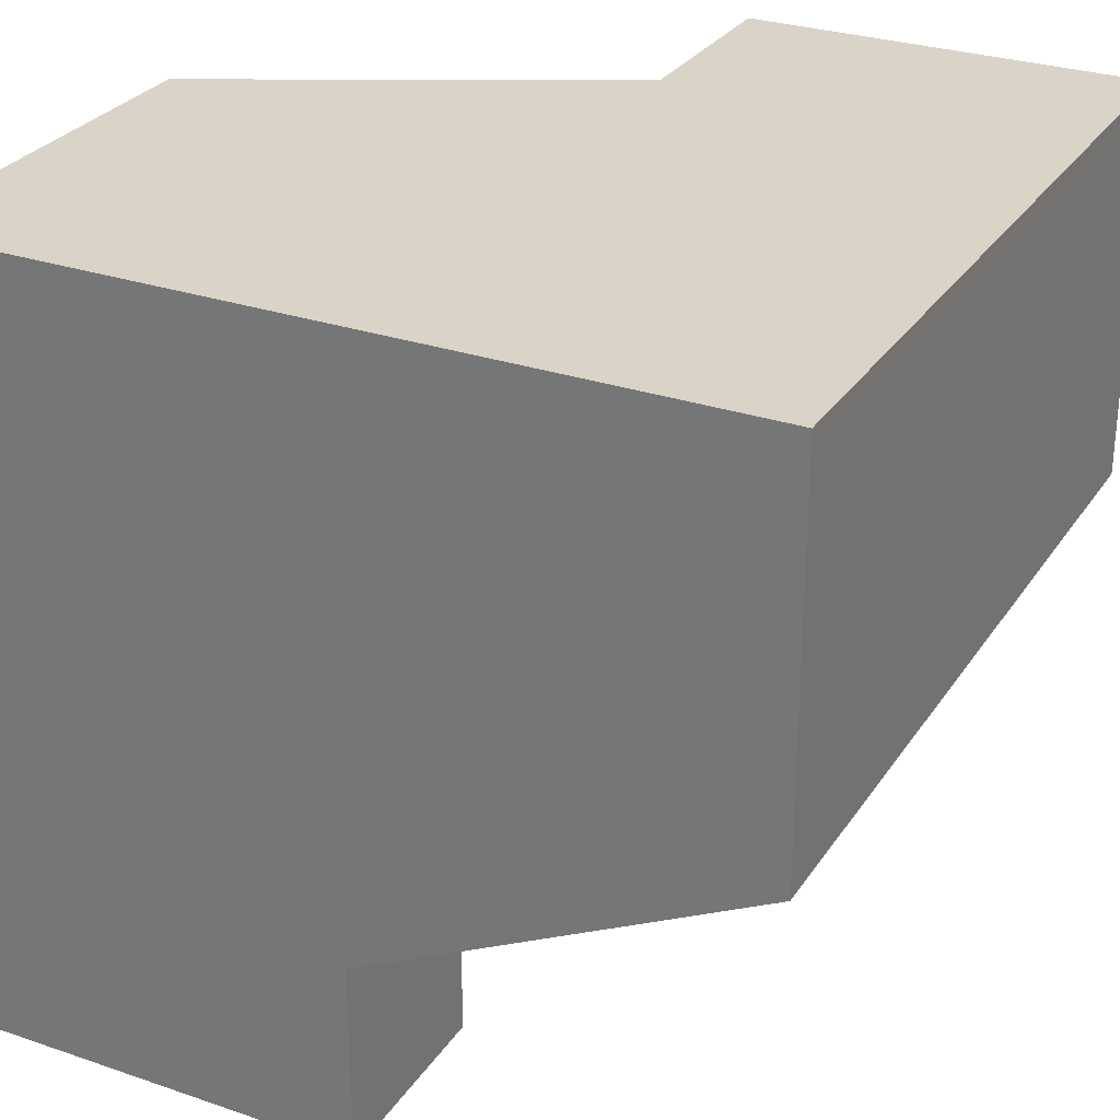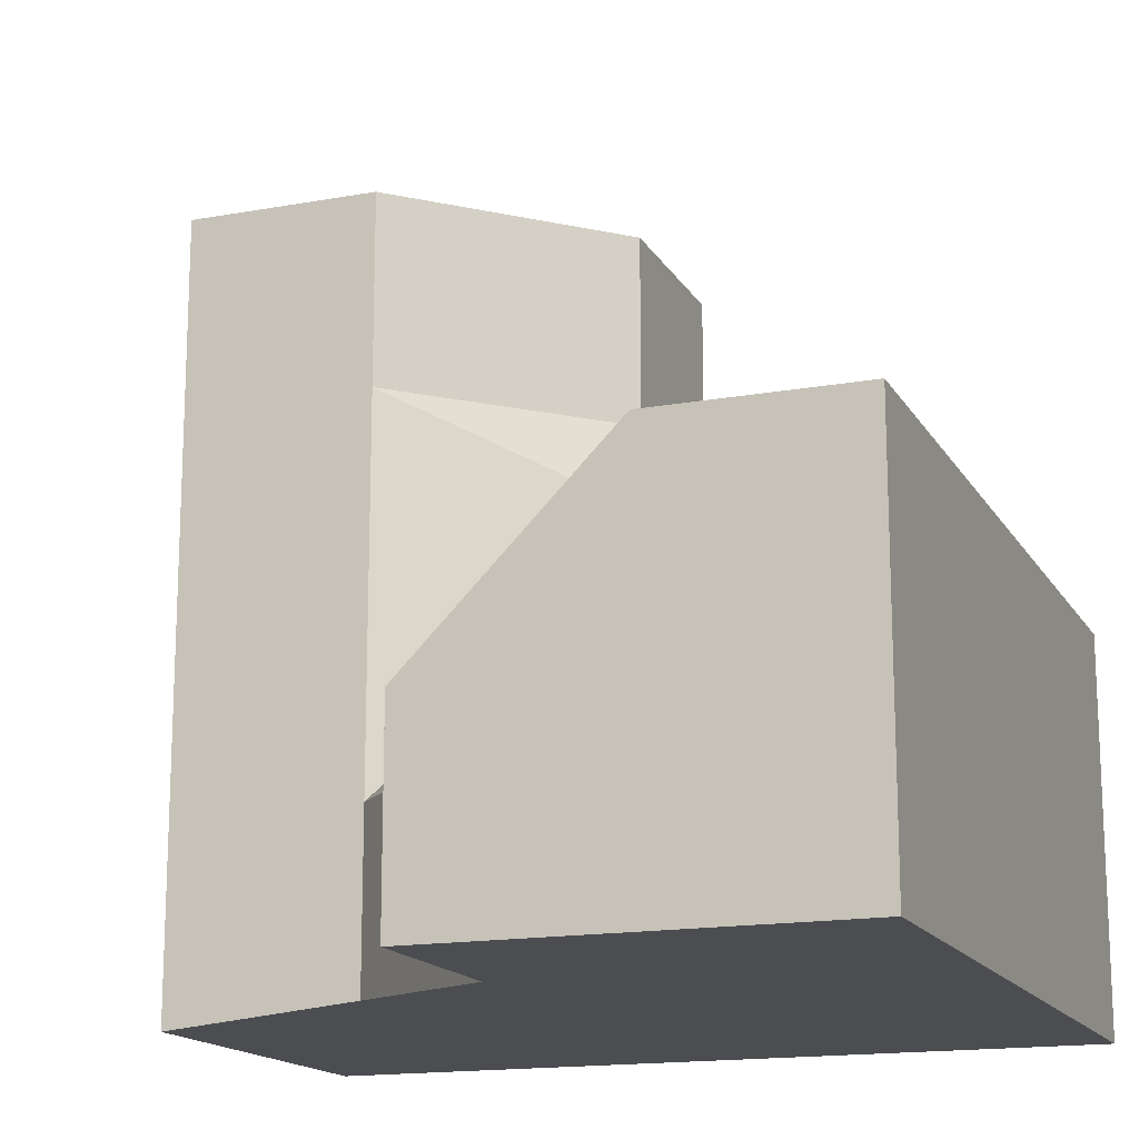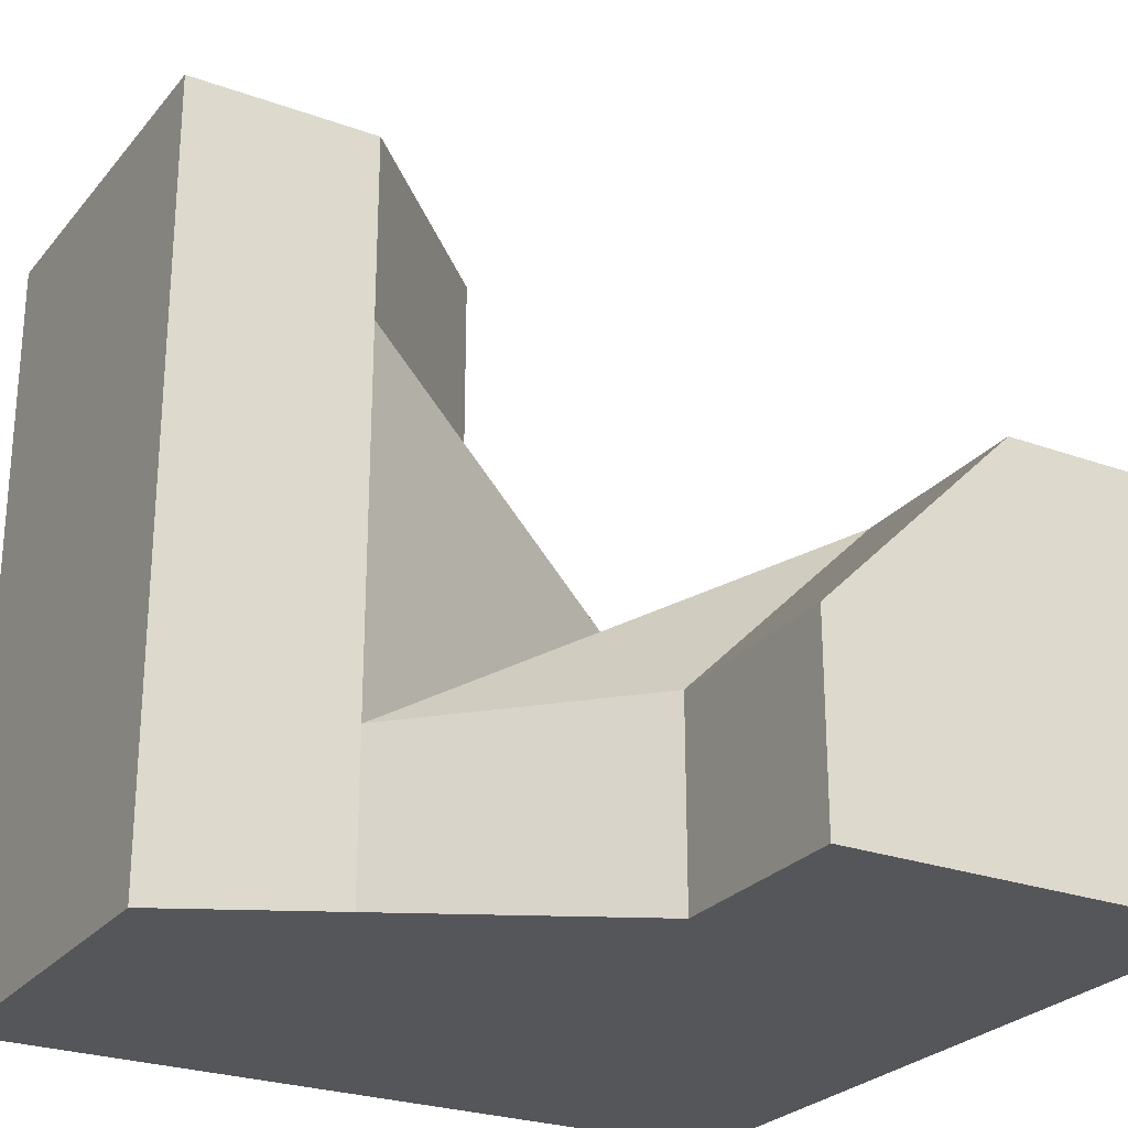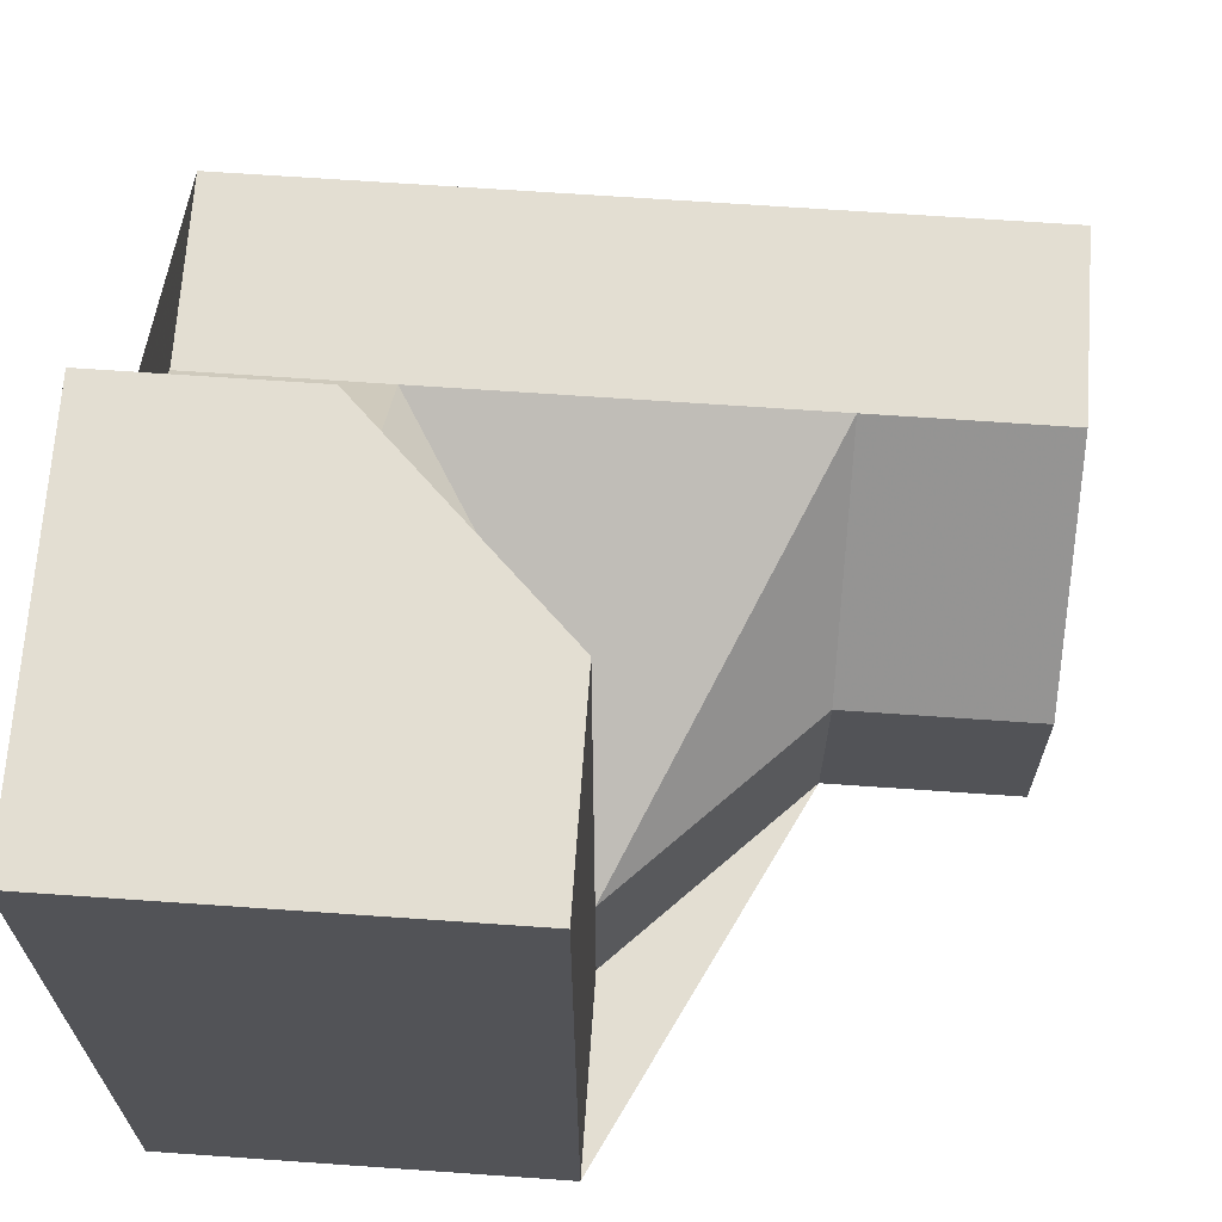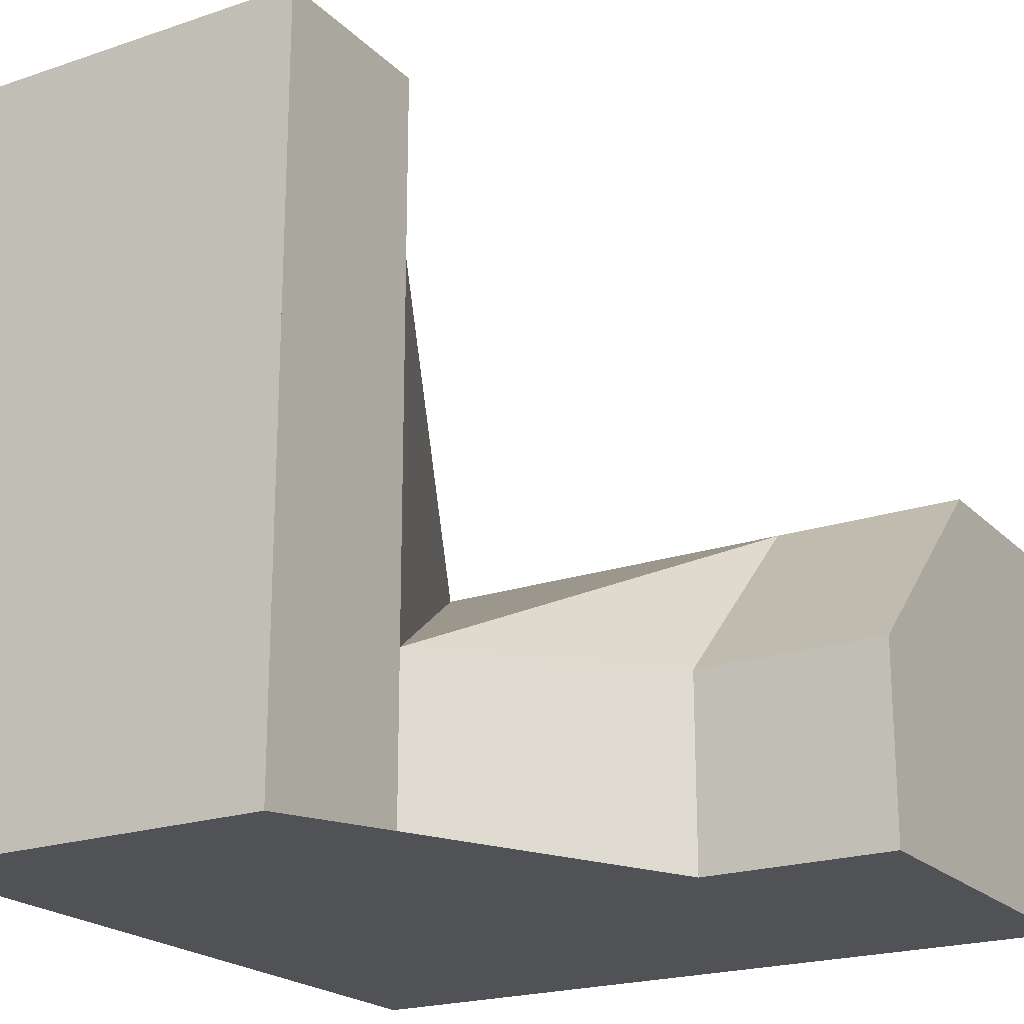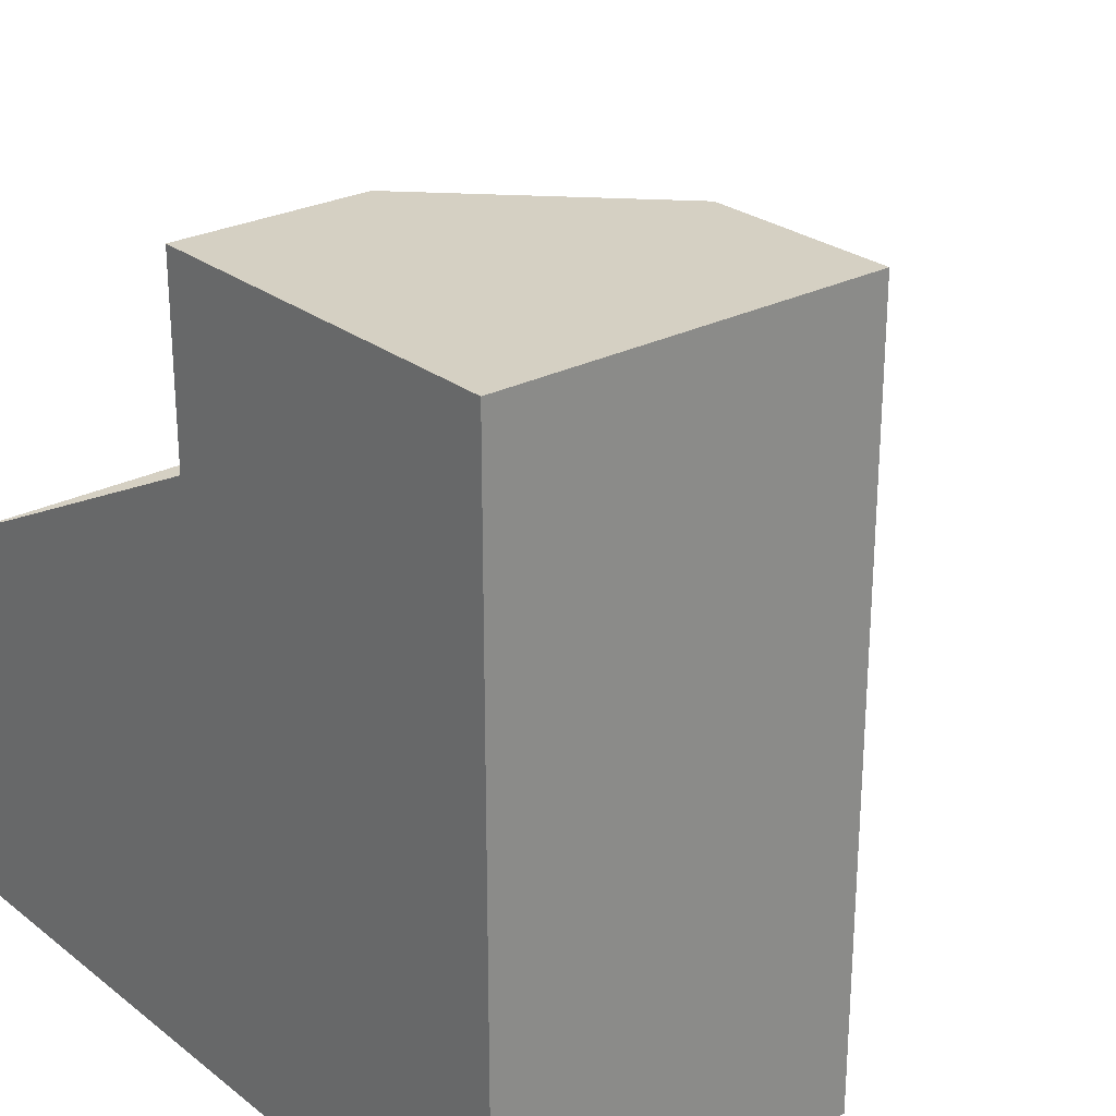
<metadata>
{"format":"obj","ext":"obj","renderer":"f3d","projection":"perspective","resolution":1024,"background":"white","views":[{"elev":28.8,"azim":-153.0,"up":"+Y"},{"elev":-15.9,"azim":20.7,"up":"+Z"},{"elev":-25.8,"azim":-30.0,"up":"+Z"},{"elev":67.6,"azim":-86.0,"up":"+Z"},{"elev":-21.2,"azim":-58.9,"up":"+Z"},{"elev":26.1,"azim":-129.6,"up":"+Z"}]}
</metadata>
<code>
g
v -0.25 0 -0.25
v 0.25 -0.25 0
v 0 -0.25 -0.25
v -0.25 0 0.25
v 0 0.25 0.25
v 0.25 0.25 0
v -0.5 0 0.25
v -0.5 0 0.5
v -0.25 0 0.5
v 0 0.25 0.5
v -0.5 0 -0.25
v 0 0.5 0.5
v 0 0.5 0.25
v 0.25 0.5 0
v 0.5 0.5 0
v 0.5 0.25 0
v 0.5 -0.25 0
v -0.25 0 -0.5
v -0.5 0 -0.5
v 0 -0.25 -0.5
v 0.5 -0.5 0
v 0.25 -0.5 0
v 0 -0.5 -0.25
v 0 -0.5 -0.5
v 0.5 -0.5 -0.5
v 0.5 0.5 -0.5
v -0.5 0.5 -0.5
v -0.5 0.5 0.5
g tile_078
f 1 3 2
f 4 6 5
f 4 1 6
f 6 1 2
f 4 9 8 7
f 10 9 4 5
f 1 4 7 11
f 10 5 13 12
f 14 13 5 6
f 14 6 16 15
f 17 16 6 2
f 11 19 18 1
f 18 20 3 1
f 21 17 2 22
f 23 22 2 3
f 20 24 23 3
f 25 24 20 18 19 27 26
f 28 12 13 14 15 26 27
f 16 17 21 25 26 15
f 8 9 10 12 28
f 11 7 8 28 27 19
f 24 25 21 22 23

</code>
